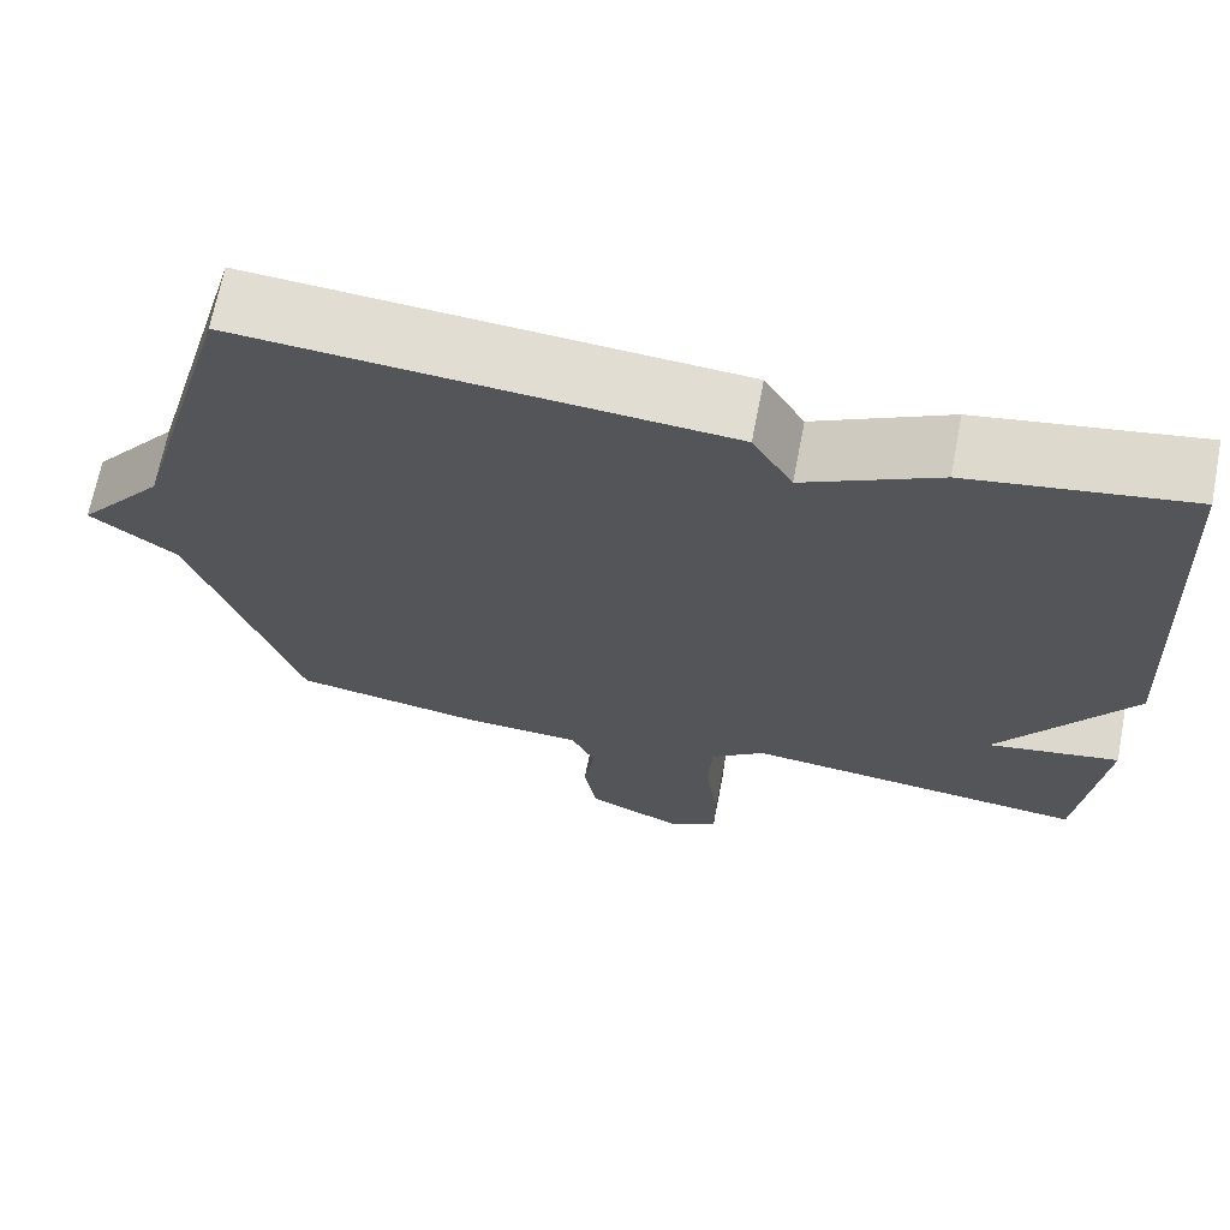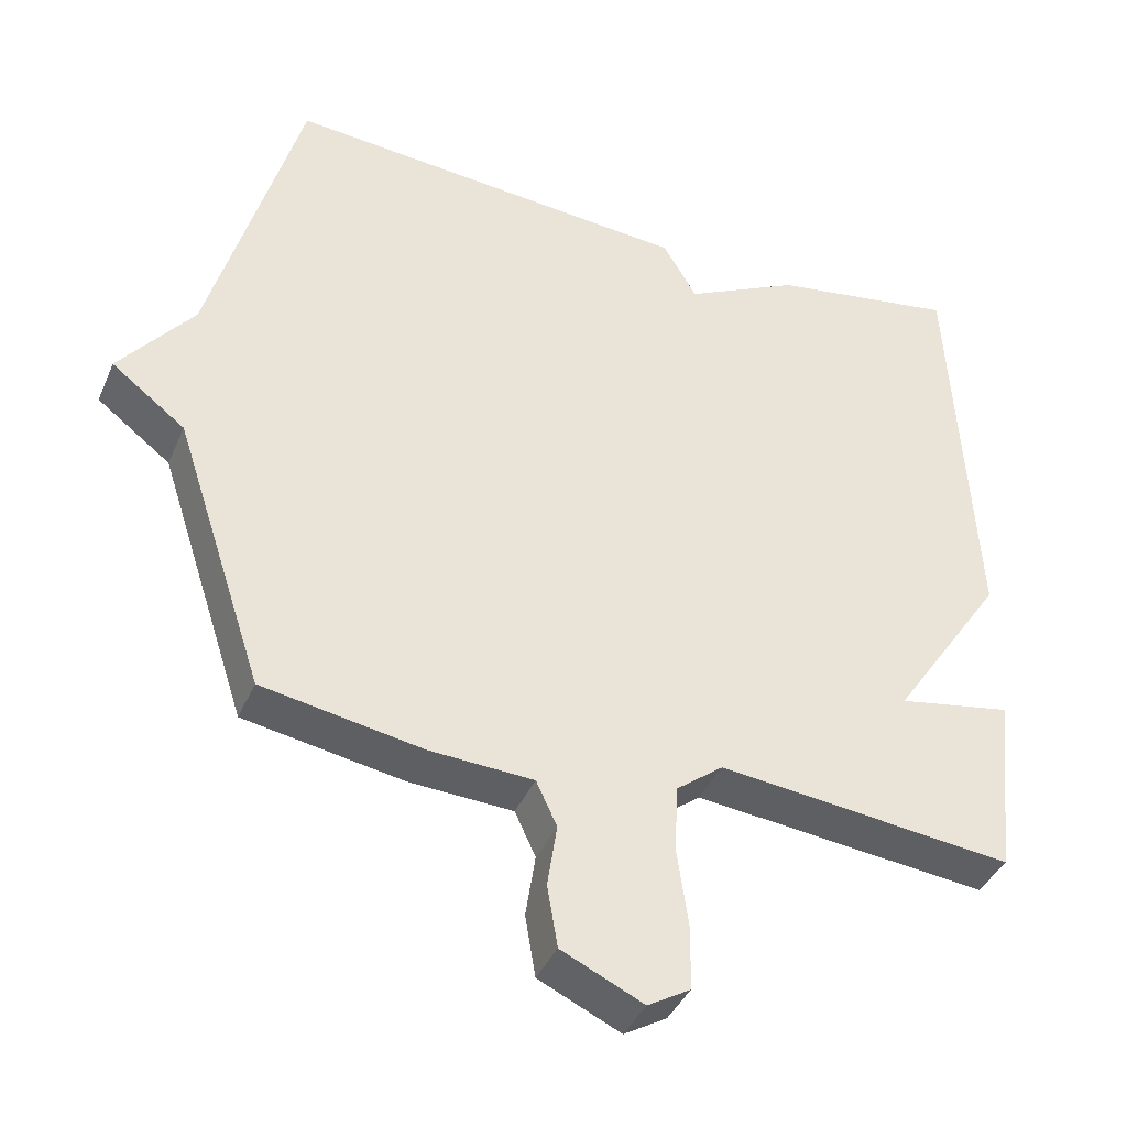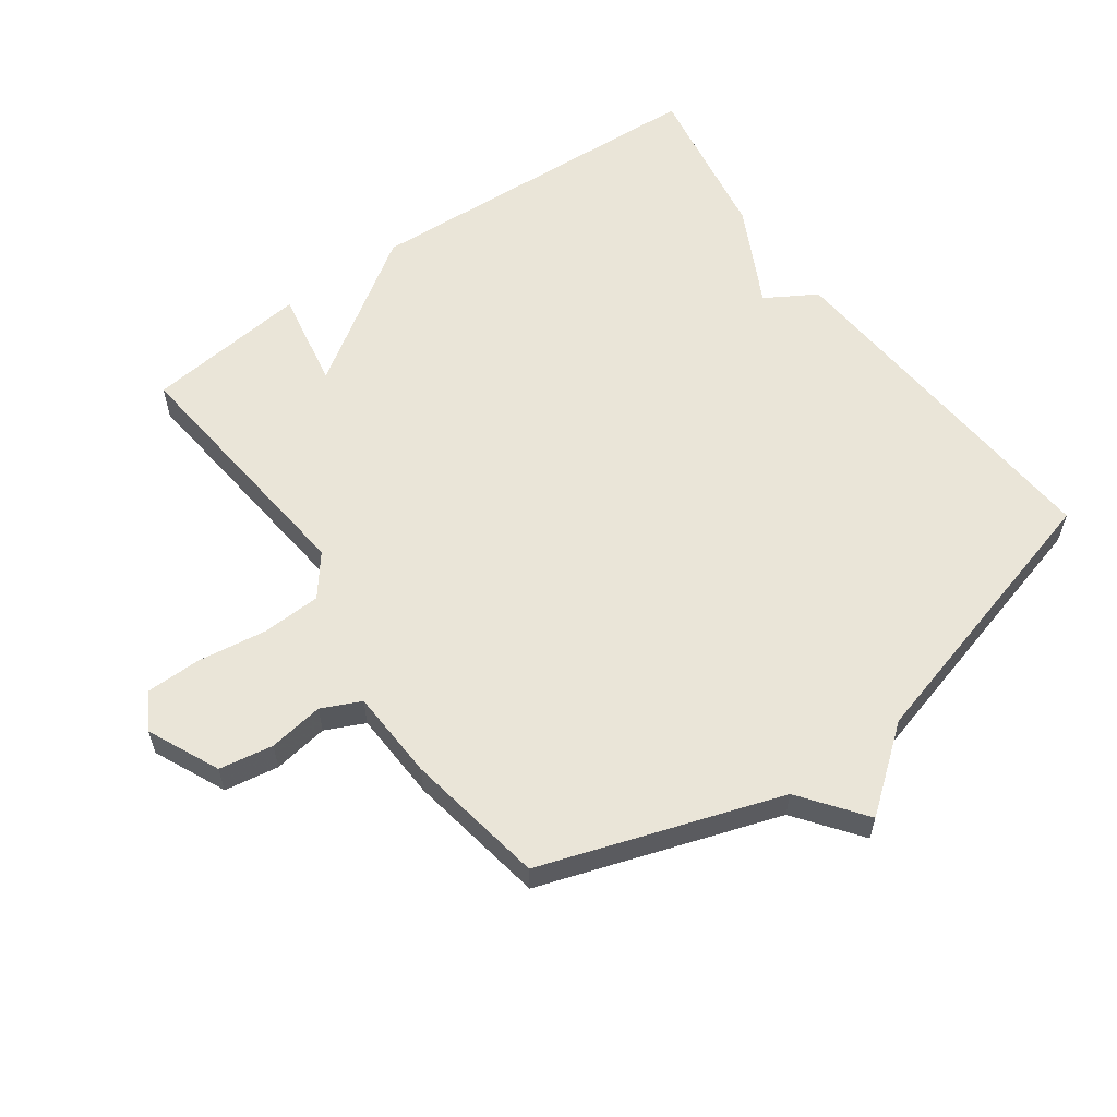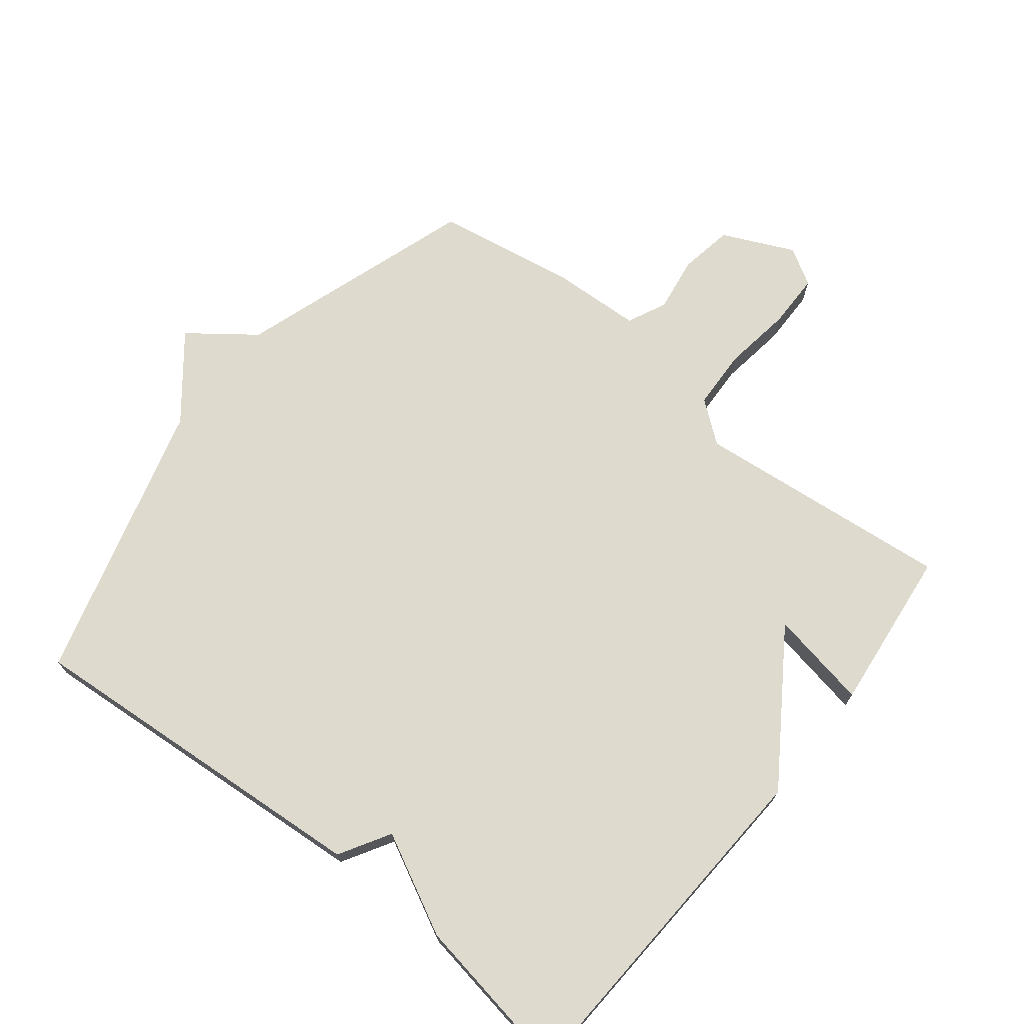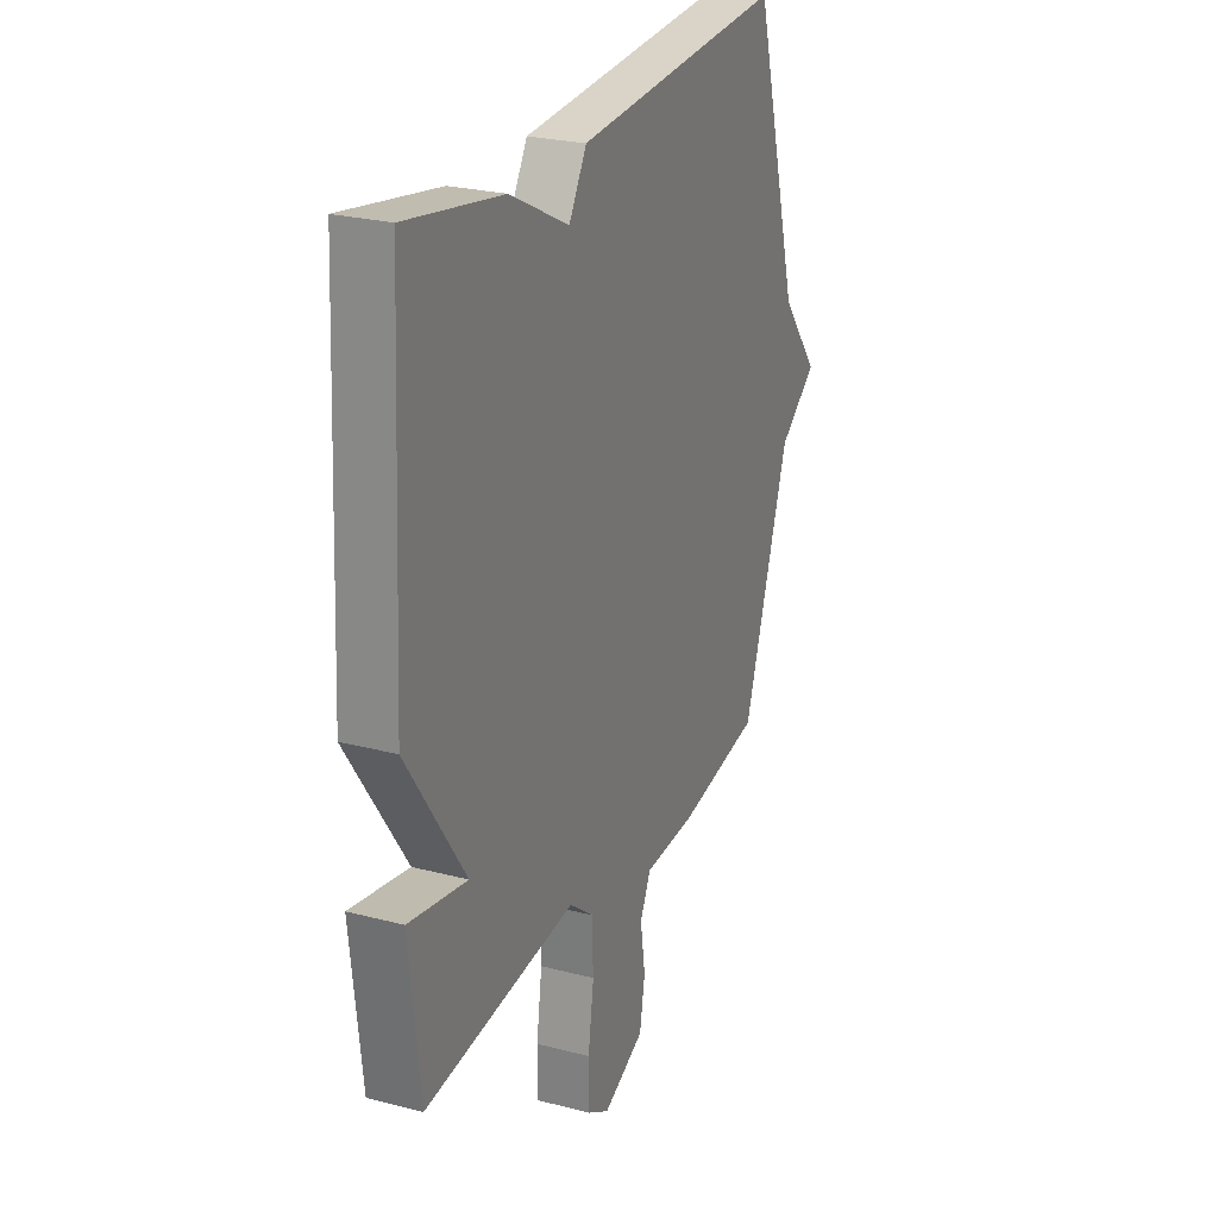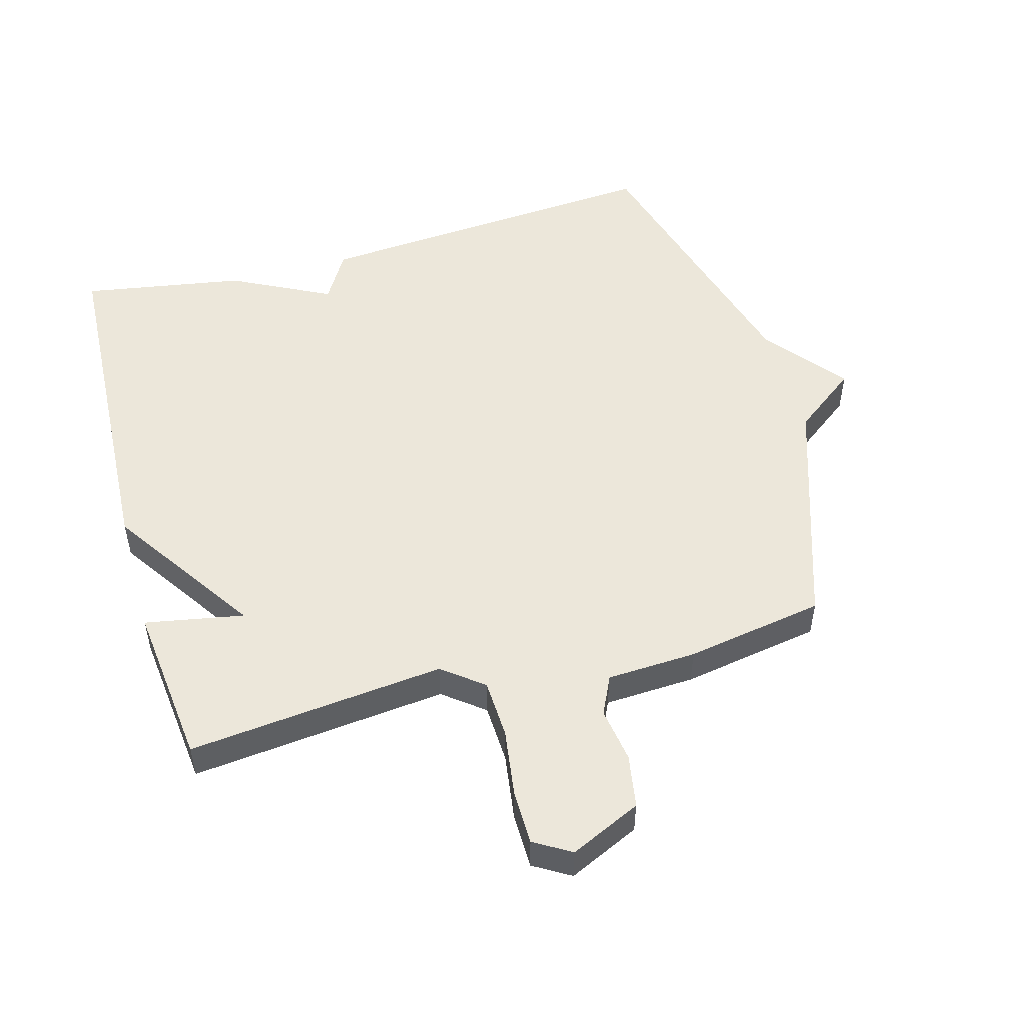
<metadata>
{"format":"obj","ext":"obj","renderer":"f3d","projection":"perspective","resolution":1024,"background":"white","views":[{"elev":68.3,"azim":11.0,"up":"+Z"},{"elev":-40.0,"azim":-22.0,"up":"+Z"},{"elev":58.9,"azim":-125.5,"up":"+Y"},{"elev":71.3,"azim":38.5,"up":"+Y"},{"elev":25.0,"azim":113.0,"up":"+Z"},{"elev":51.3,"azim":164.5,"up":"+Y"}]}
</metadata>
<code>
v 0.5 0.07 0.5
v 0.528 0.07 -0.049
v 0.375 0.07 -0.277
v 0.528 0.07 -0.249
v 0.5 0.07 -0.5
v 0.103 0.07 -0.458
v 0.04 0.07 -0.507
v 0.036 0.07 -0.599
v 0.051 0.07 -0.704
v 0.05 0.07 -0.789
v -0.007 0.07 -0.823
v -0.117 0.07 -0.772
v -0.131 0.07 -0.689
v -0.118 0.07 -0.604
v -0.146 0.07 -0.544
v -0.285 0.07 -0.537
v -0.5 0.07 -0.5
v -0.621 0.07 -0.133
v -0.72 0.07 -0.058
v -0.621 0.07 0.067
v -0.5 0.07 0.5
v 0.049 0.07 0.458
v 0.095 0.07 0.38
v 0.249 0.07 0.458
v 0.5 0 0.5
v 0.528 0 -0.049
v 0.375 0 -0.277
v 0.528 0 -0.249
v 0.5 0 -0.5
v 0.103 0 -0.458
v 0.04 0 -0.507
v 0.036 0 -0.599
v 0.051 0 -0.704
v 0.05 0 -0.789
v -0.007 0 -0.823
v -0.117 0 -0.772
v -0.131 0 -0.689
v -0.118 0 -0.604
v -0.146 0 -0.544
v -0.285 0 -0.537
v -0.5 0 -0.5
v -0.621 0 -0.133
v -0.72 0 -0.058
v -0.621 0 0.067
v -0.5 0 0.5
v 0.049 0 0.458
v 0.095 0 0.38
v 0.249 0 0.458
f 1 2 3
f 24 1 3
f 23 24 3
f 22 23 3
f 21 22 3
f 20 21 3
f 18 19 20 3
f 17 18 3
f 16 17 3
f 15 16 3
f 14 15 3
f 12 13 14
f 11 12 14
f 10 11 14
f 9 10 14
f 8 9 14
f 7 8 14
f 6 7 14
f 6 14 3
f 3 4 5 6
f 27 26 25
f 27 25 48
f 27 48 47
f 27 47 46
f 27 46 45
f 27 45 44
f 27 44 43 42
f 27 42 41
f 27 41 40
f 27 40 39
f 27 39 38
f 38 37 36
f 38 36 35
f 38 35 34
f 38 34 33
f 38 33 32
f 38 32 31
f 38 31 30
f 27 38 30
f 30 29 28 27
f 1 25 26 2
f 2 26 27 3
f 3 27 28 4
f 4 28 29 5
f 5 29 30 6
f 6 30 31 7
f 7 31 32 8
f 8 32 33 9
f 9 33 34 10
f 10 34 35 11
f 11 35 36 12
f 12 36 37 13
f 13 37 38 14
f 14 38 39 15
f 15 39 40 16
f 16 40 41 17
f 17 41 42 18
f 18 42 43 19
f 19 43 44 20
f 20 44 45 21
f 21 45 46 22
f 22 46 47 23
f 23 47 48 24
f 24 48 25 1

</code>
